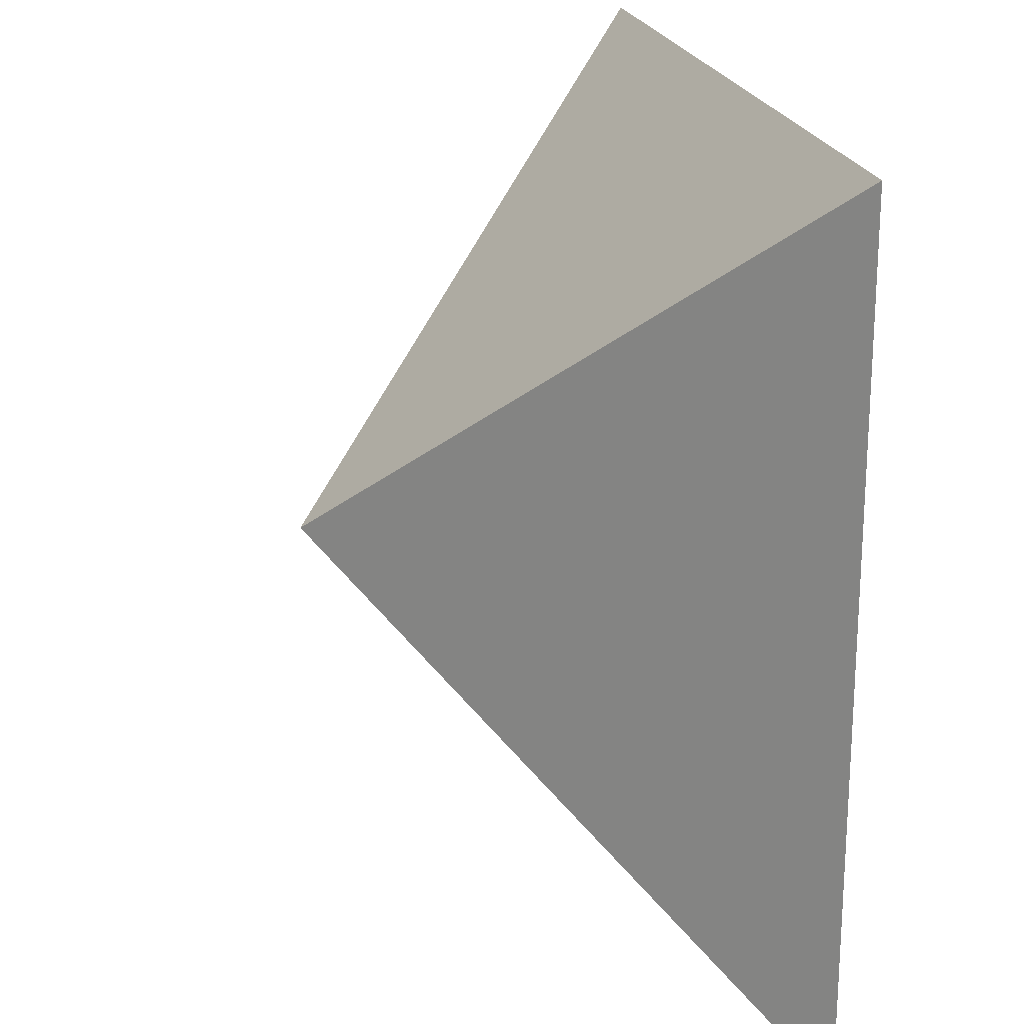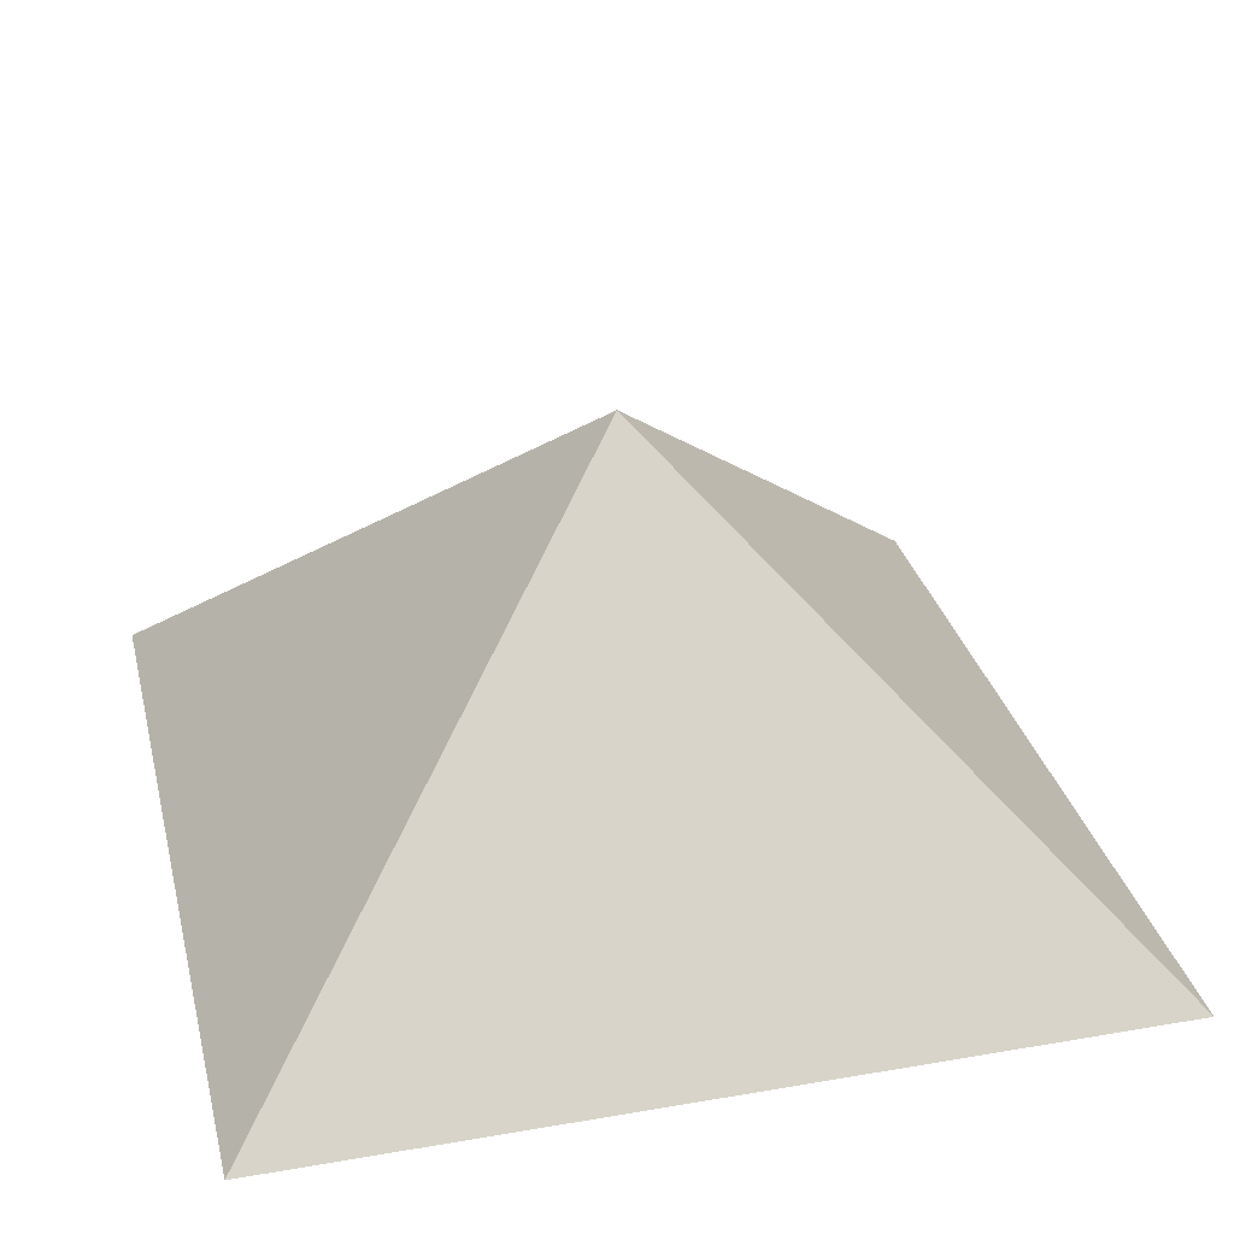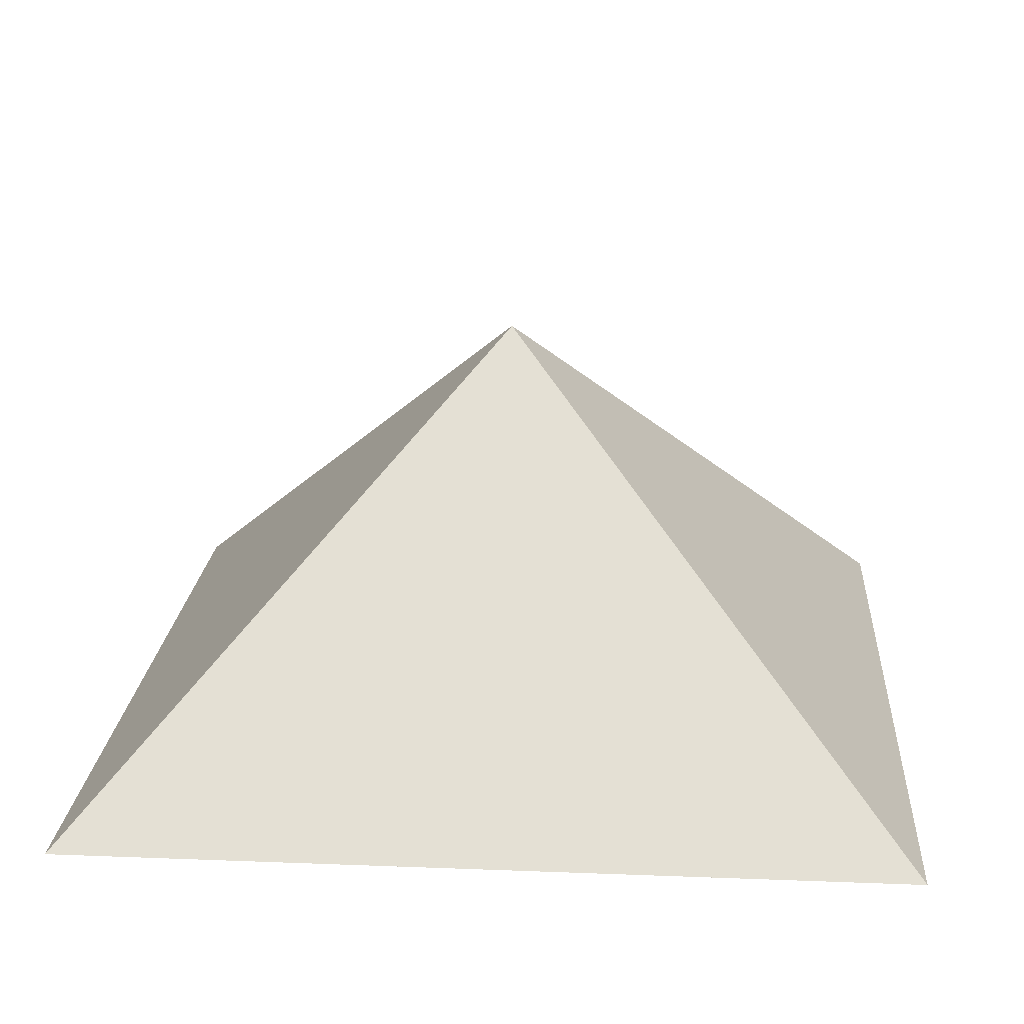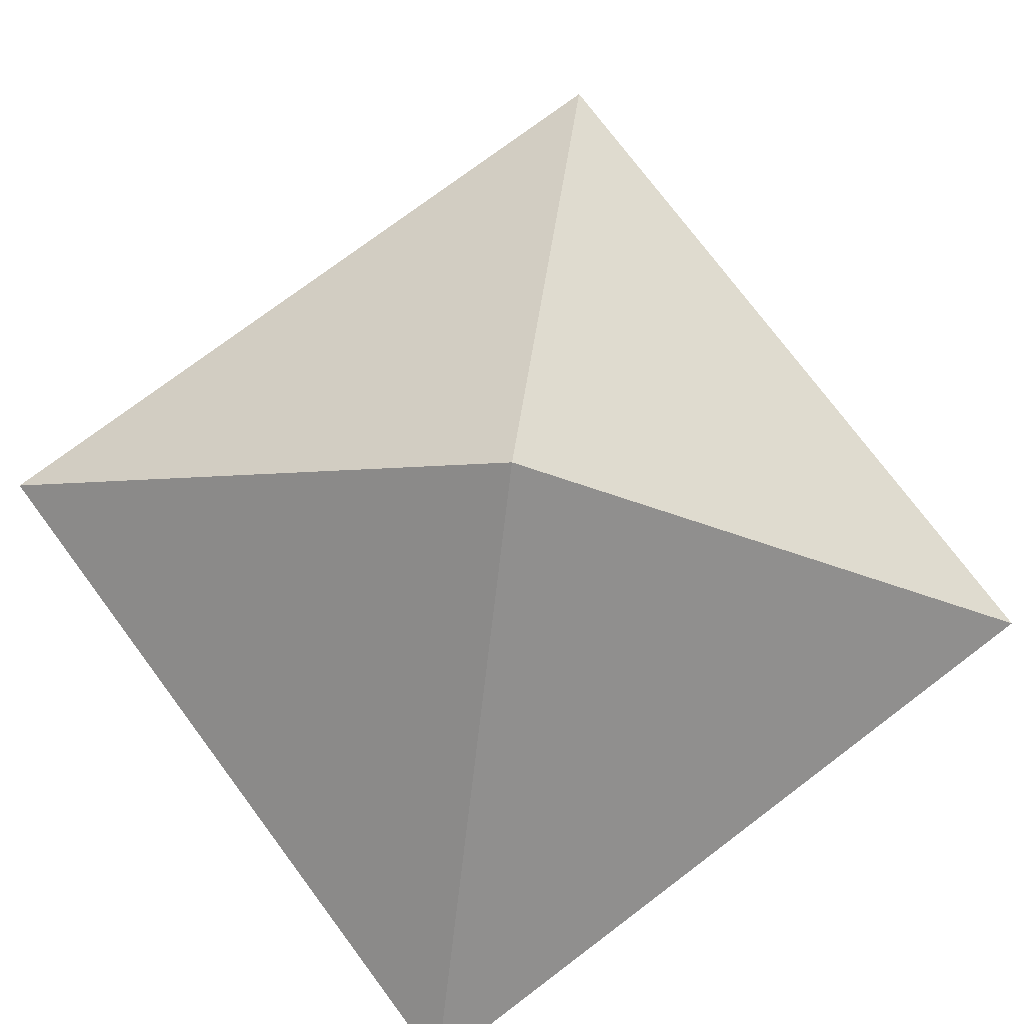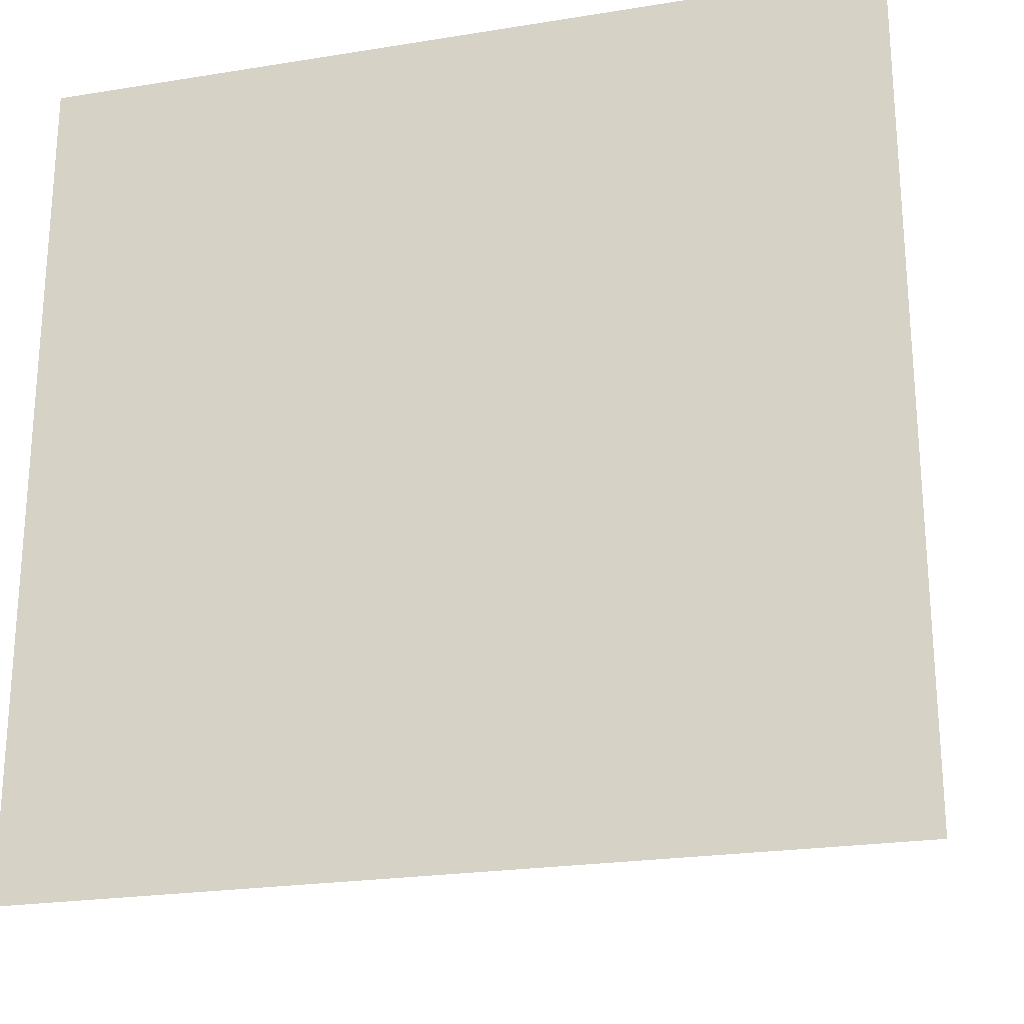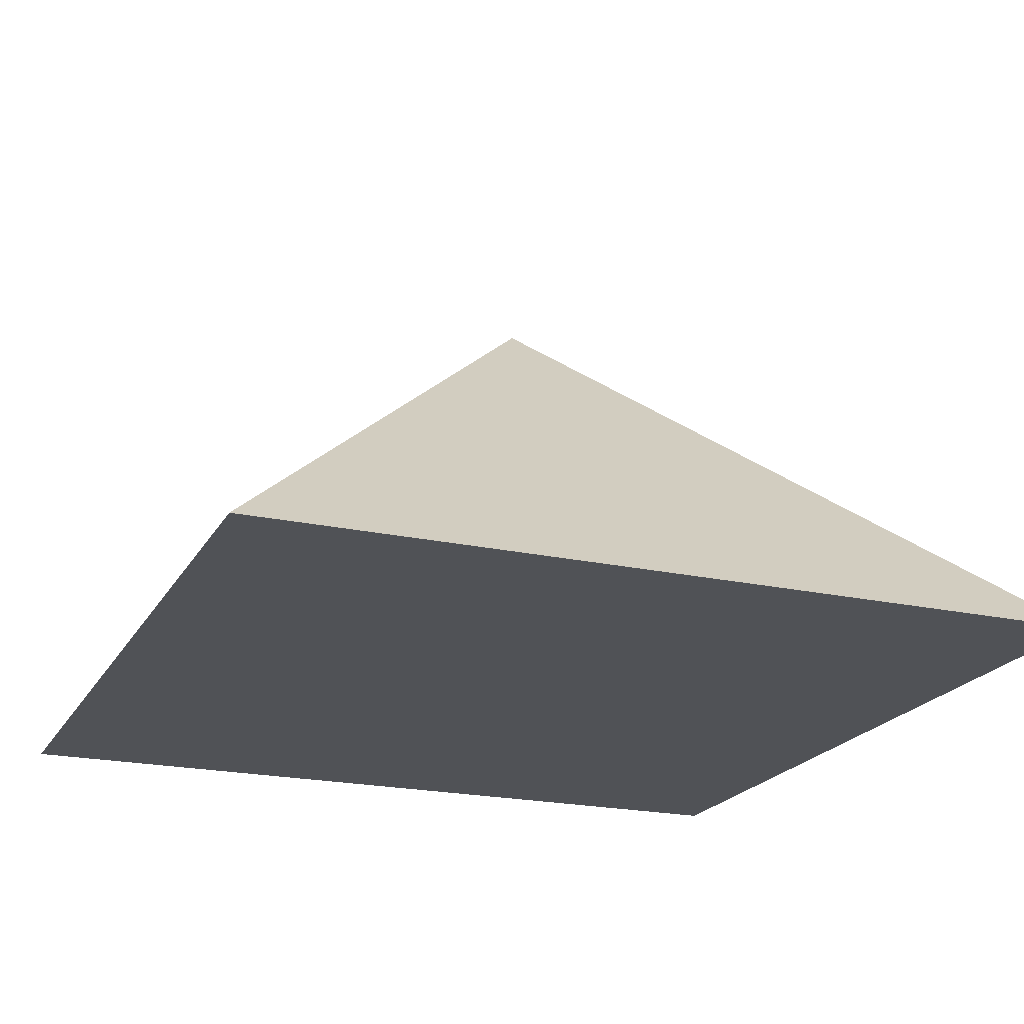
<metadata>
{"format":"obj","ext":"obj","renderer":"f3d","projection":"perspective","resolution":1024,"background":"white","views":[{"elev":20.9,"azim":78.2,"up":"+Y"},{"elev":31.3,"azim":166.3,"up":"+Z"},{"elev":19.7,"azim":4.1,"up":"+Z"},{"elev":76.3,"azim":143.1,"up":"+Z"},{"elev":-23.2,"azim":-164.7,"up":"+Y"},{"elev":-21.0,"azim":68.3,"up":"+Z"}]}
</metadata>
<code>
o pyramid
v 0 0 0
v 0 1 0
v 1 1 0
v 1 0 0
v 0.5 0.5 0.5
f 1 2 3 4
f 2 1 5
f 3 2 5
f 4 3 5
f 1 4 5

</code>
